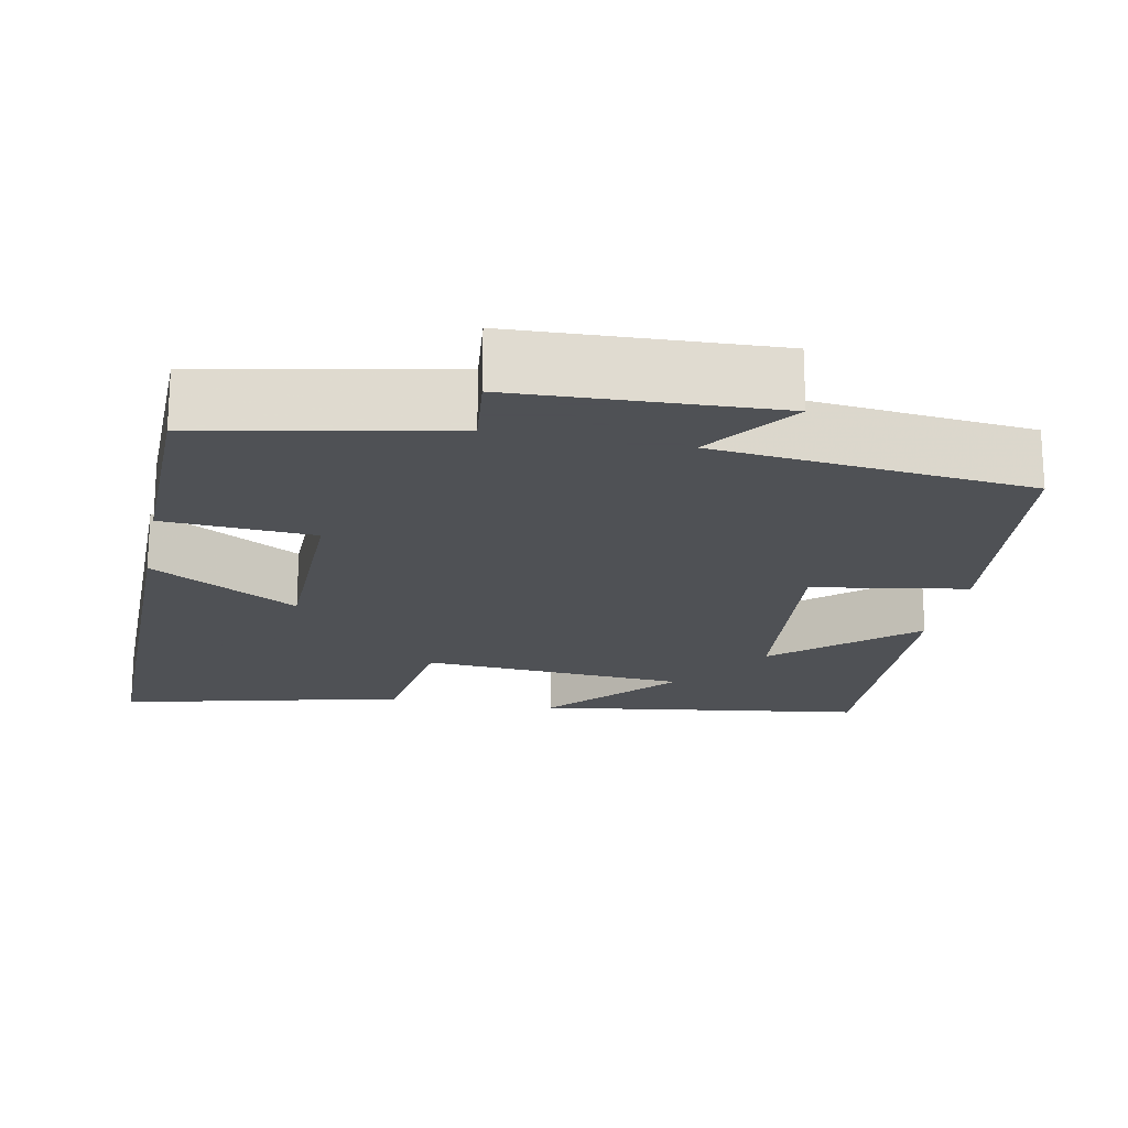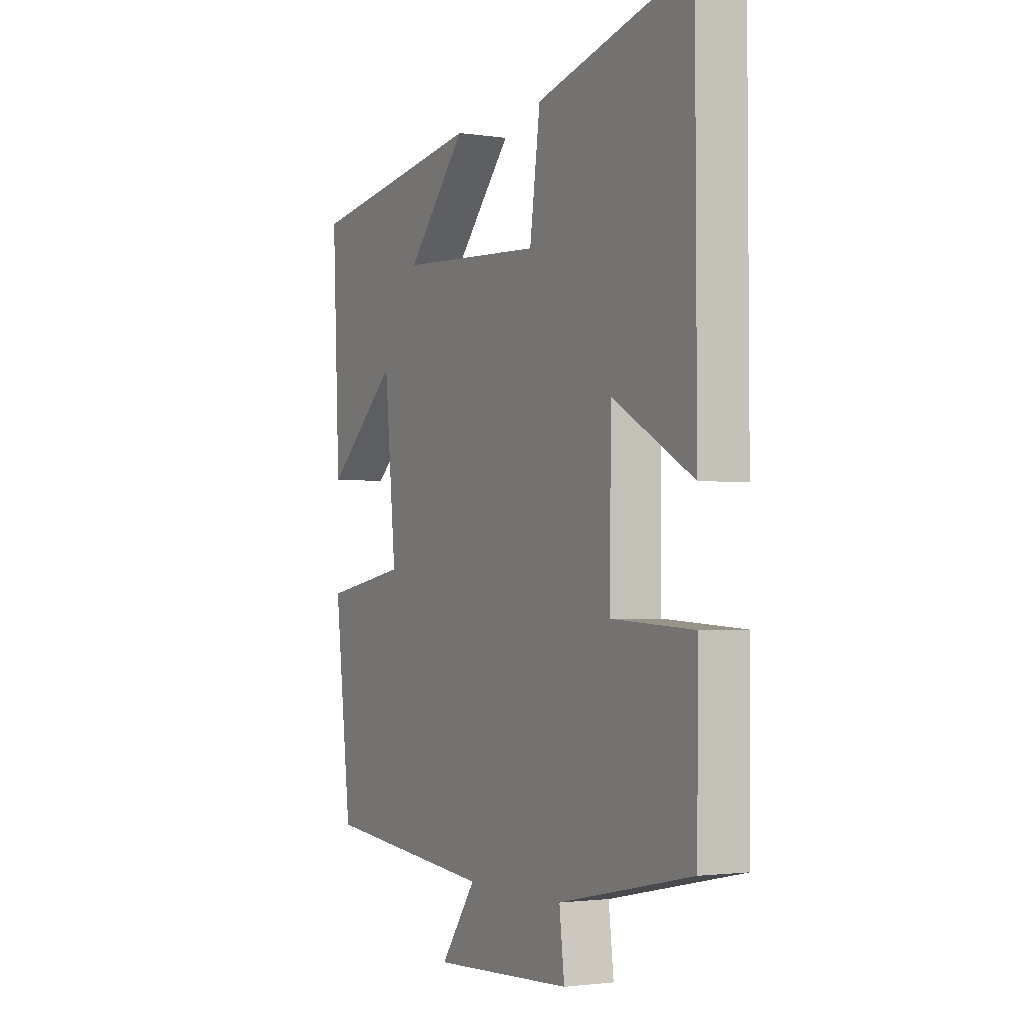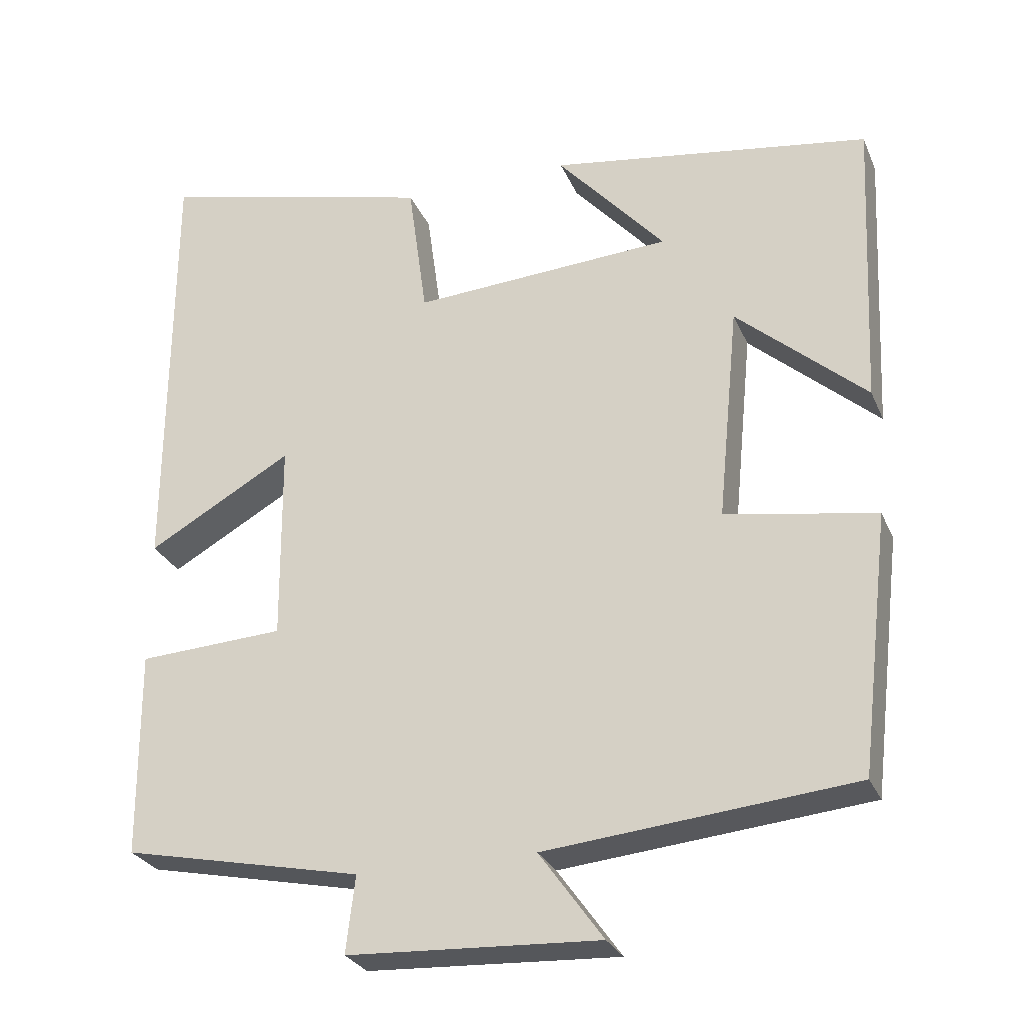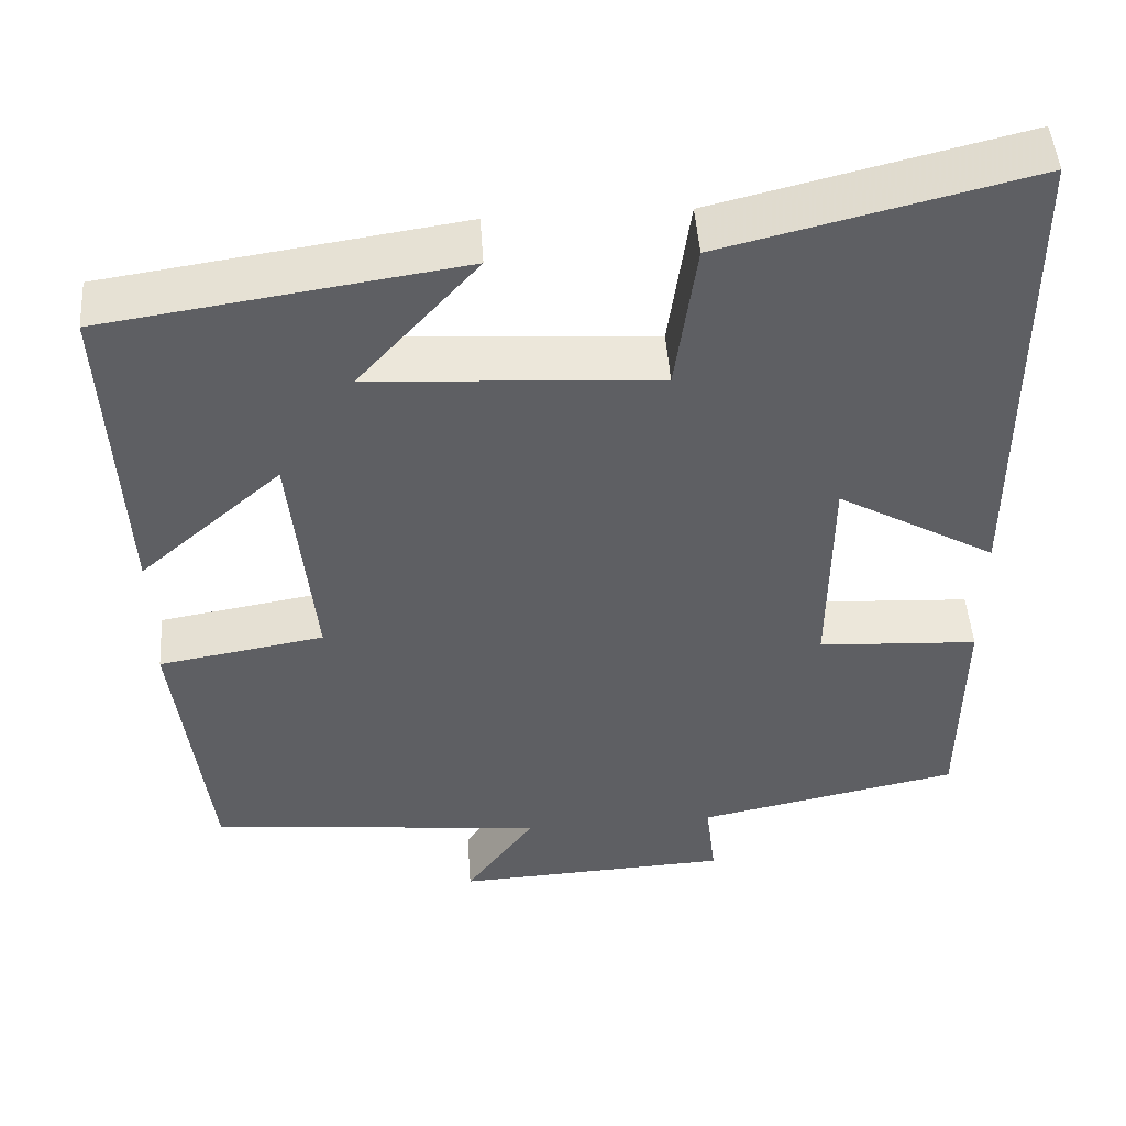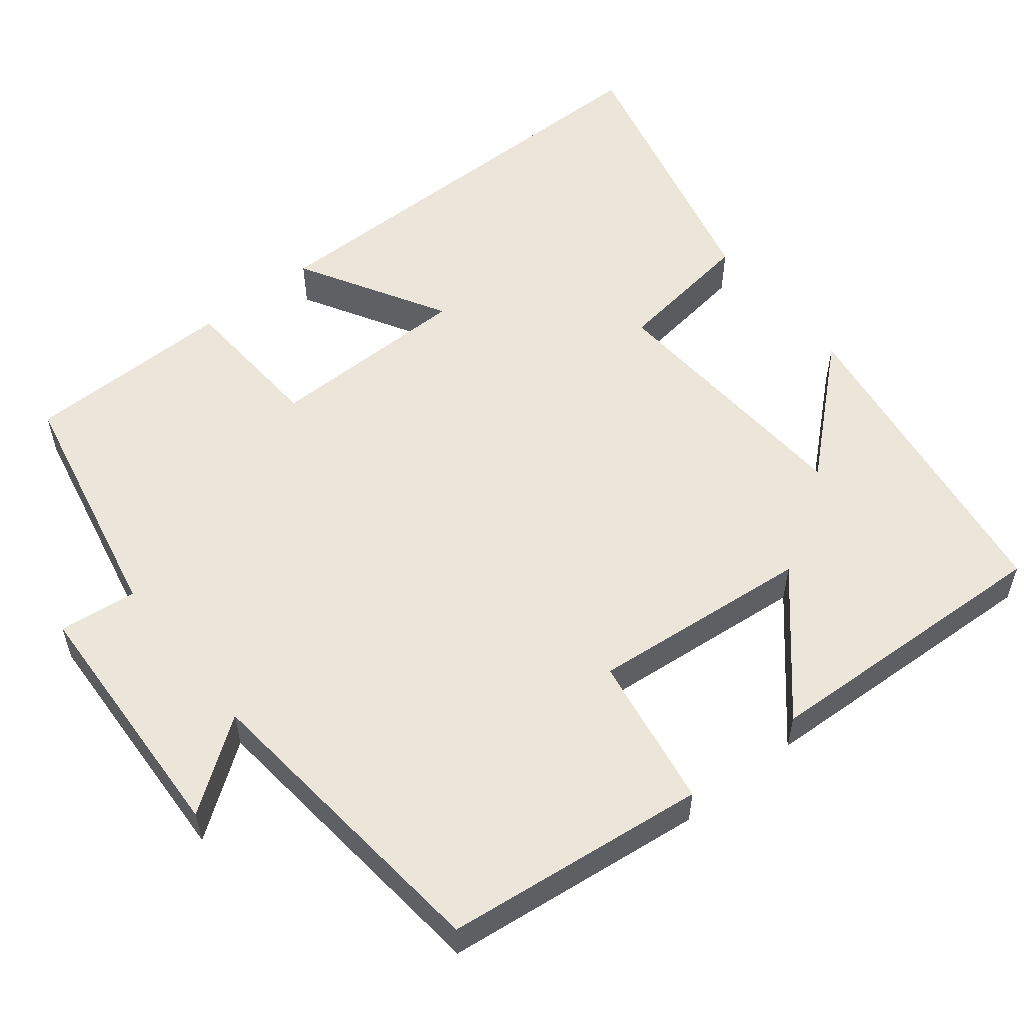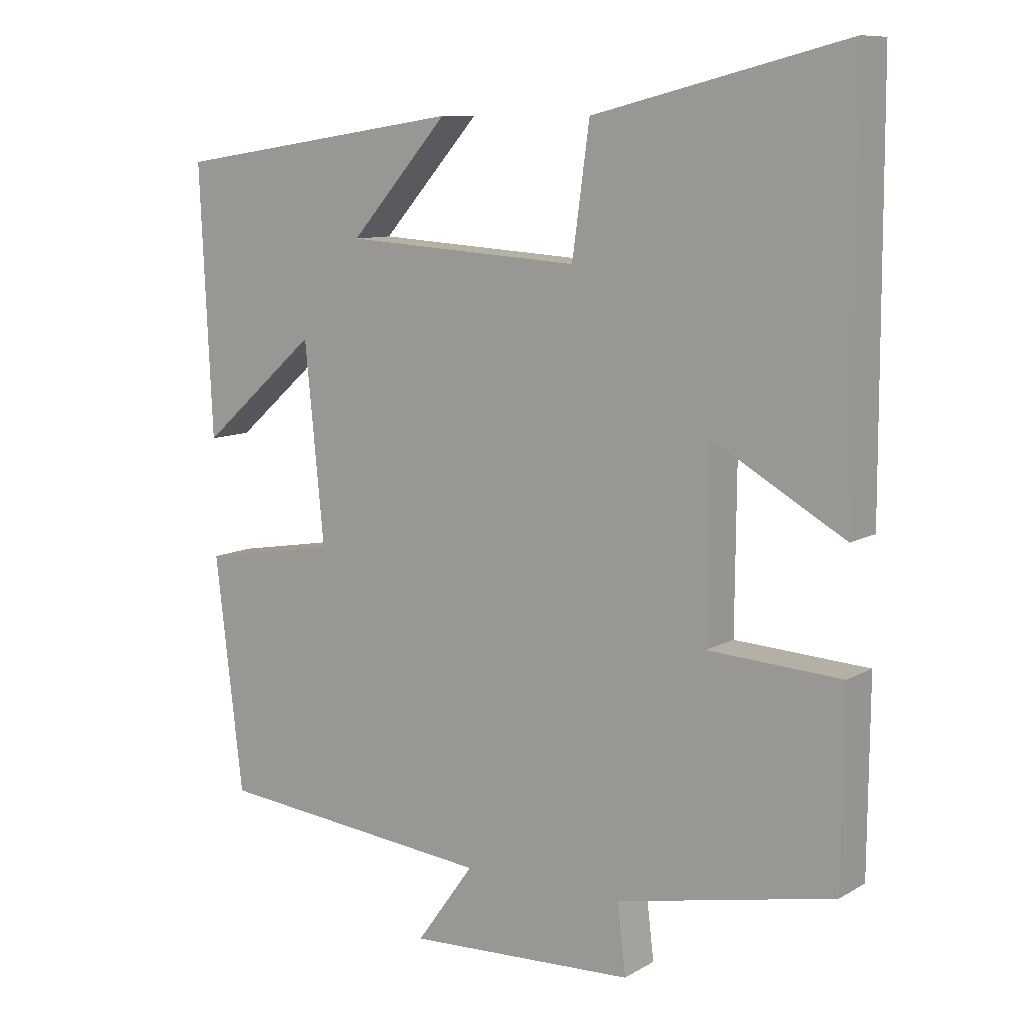
<metadata>
{"format":"obj","ext":"obj","renderer":"f3d","projection":"perspective","resolution":1024,"background":"white","views":[{"elev":-19.5,"azim":168.5,"up":"+Y"},{"elev":-2.1,"azim":62.2,"up":"+Z"},{"elev":-27.7,"azim":-160.1,"up":"+Z"},{"elev":48.4,"azim":-4.0,"up":"+Z"},{"elev":55.3,"azim":-128.7,"up":"+Y"},{"elev":9.6,"azim":34.9,"up":"+Z"}]}
</metadata>
<code>
v -0.46 0.07 -0.46
v -0.5 0.07 -0.12
v -0.301 0.07 -0.086
v -0.329 0.07 0.2
v -0.5 0.07 0.05
v -0.518 0.07 0.437
v -0.094 0.07 0.5
v -0.237 0.07 0.339
v 0.107 0.07 0.317
v 0.132 0.07 0.5
v 0.498 0.07 0.59
v 0.5 0.07 0.004
v 0.309 0.07 0.113
v 0.307 0.07 -0.151
v 0.5 0.07 -0.162
v 0.498 0.07 -0.434
v 0.182 0.07 -0.5
v 0.194 0.07 -0.601
v -0.138 0.07 -0.617
v -0.054 0.07 -0.5
v -0.46 0 -0.46
v -0.5 0 -0.12
v -0.301 0 -0.086
v -0.329 0 0.2
v -0.5 0 0.05
v -0.518 0 0.437
v -0.094 0 0.5
v -0.237 0 0.339
v 0.107 0 0.317
v 0.132 0 0.5
v 0.498 0 0.59
v 0.5 0 0.004
v 0.309 0 0.113
v 0.307 0 -0.151
v 0.5 0 -0.162
v 0.498 0 -0.434
v 0.182 0 -0.5
v 0.194 0 -0.601
v -0.138 0 -0.617
v -0.054 0 -0.5
f 17 18 19 20
f 14 15 16 17
f 13 14 17 20
f 10 11 12 13
f 9 10 13
f 8 9 13 20
f 5 6 7 8
f 4 5 8
f 3 4 8 20
f 1 2 3 20
f 40 39 38 37
f 37 36 35 34
f 40 37 34 33
f 33 32 31 30
f 33 30 29
f 40 33 29 28
f 28 27 26 25
f 28 25 24
f 40 28 24 23
f 40 23 22 21
f 1 21 22 2
f 2 22 23 3
f 3 23 24 4
f 4 24 25 5
f 5 25 26 6
f 6 26 27 7
f 7 27 28 8
f 8 28 29 9
f 9 29 30 10
f 10 30 31 11
f 11 31 32 12
f 12 32 33 13
f 13 33 34 14
f 14 34 35 15
f 15 35 36 16
f 16 36 37 17
f 17 37 38 18
f 18 38 39 19
f 19 39 40 20
f 20 40 21 1

</code>
